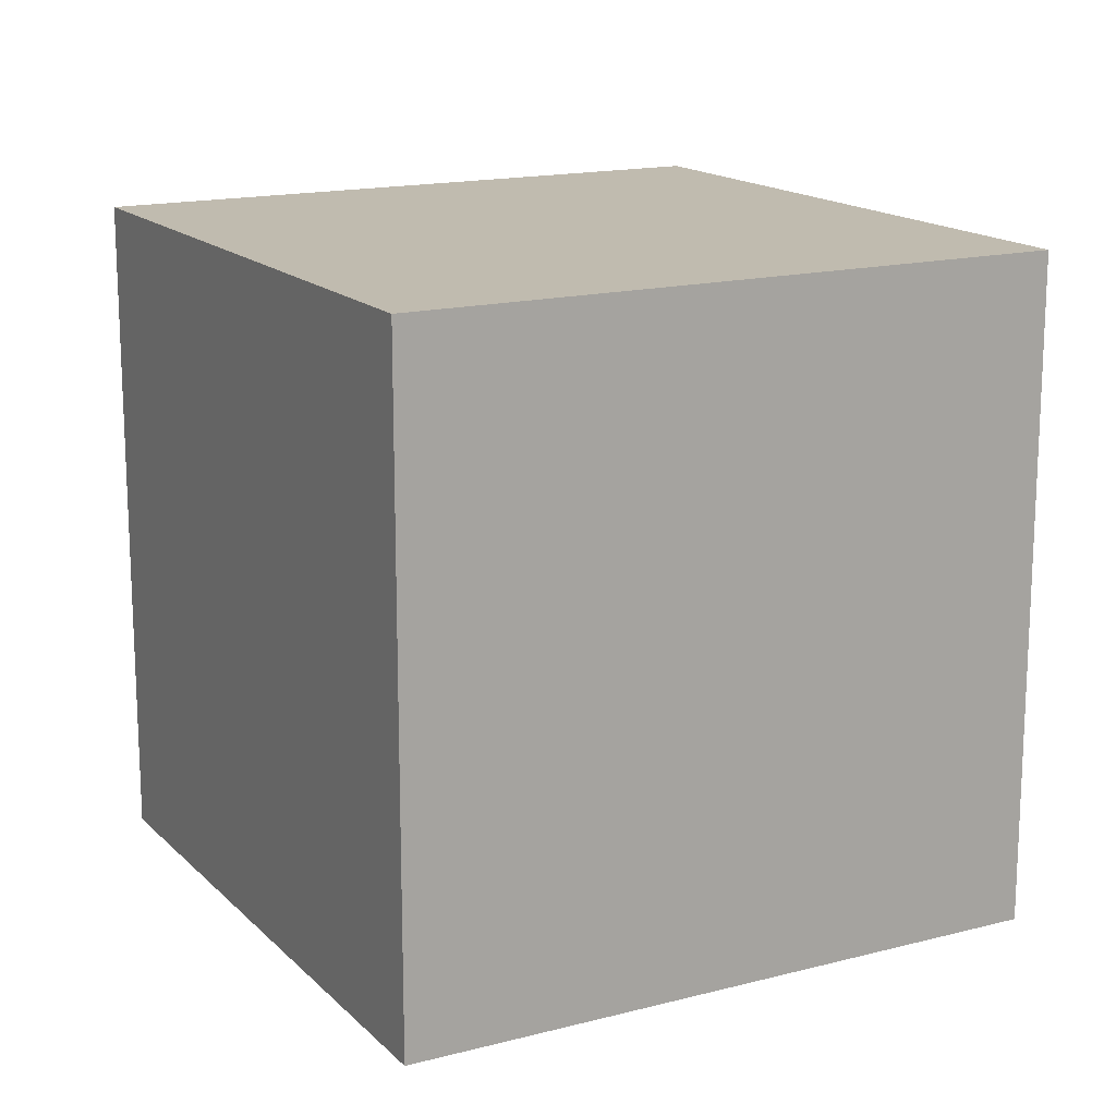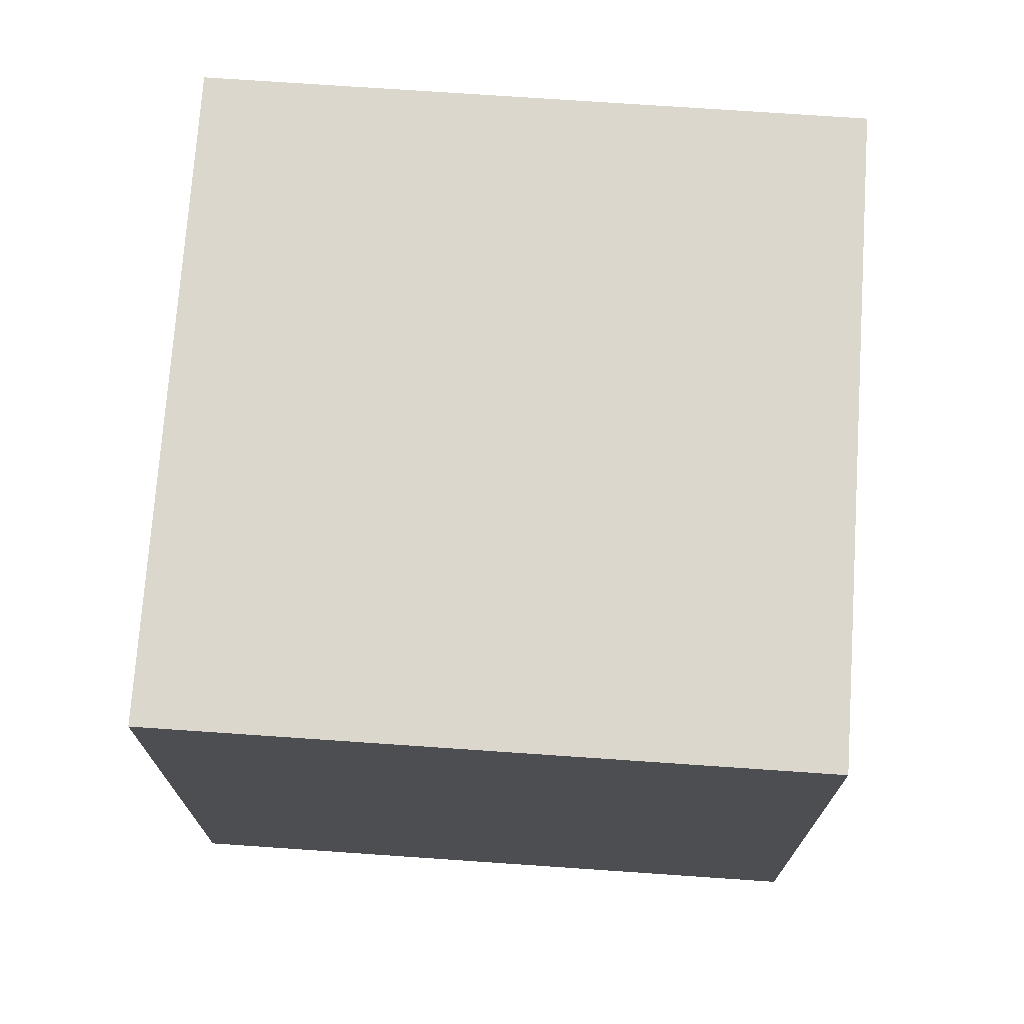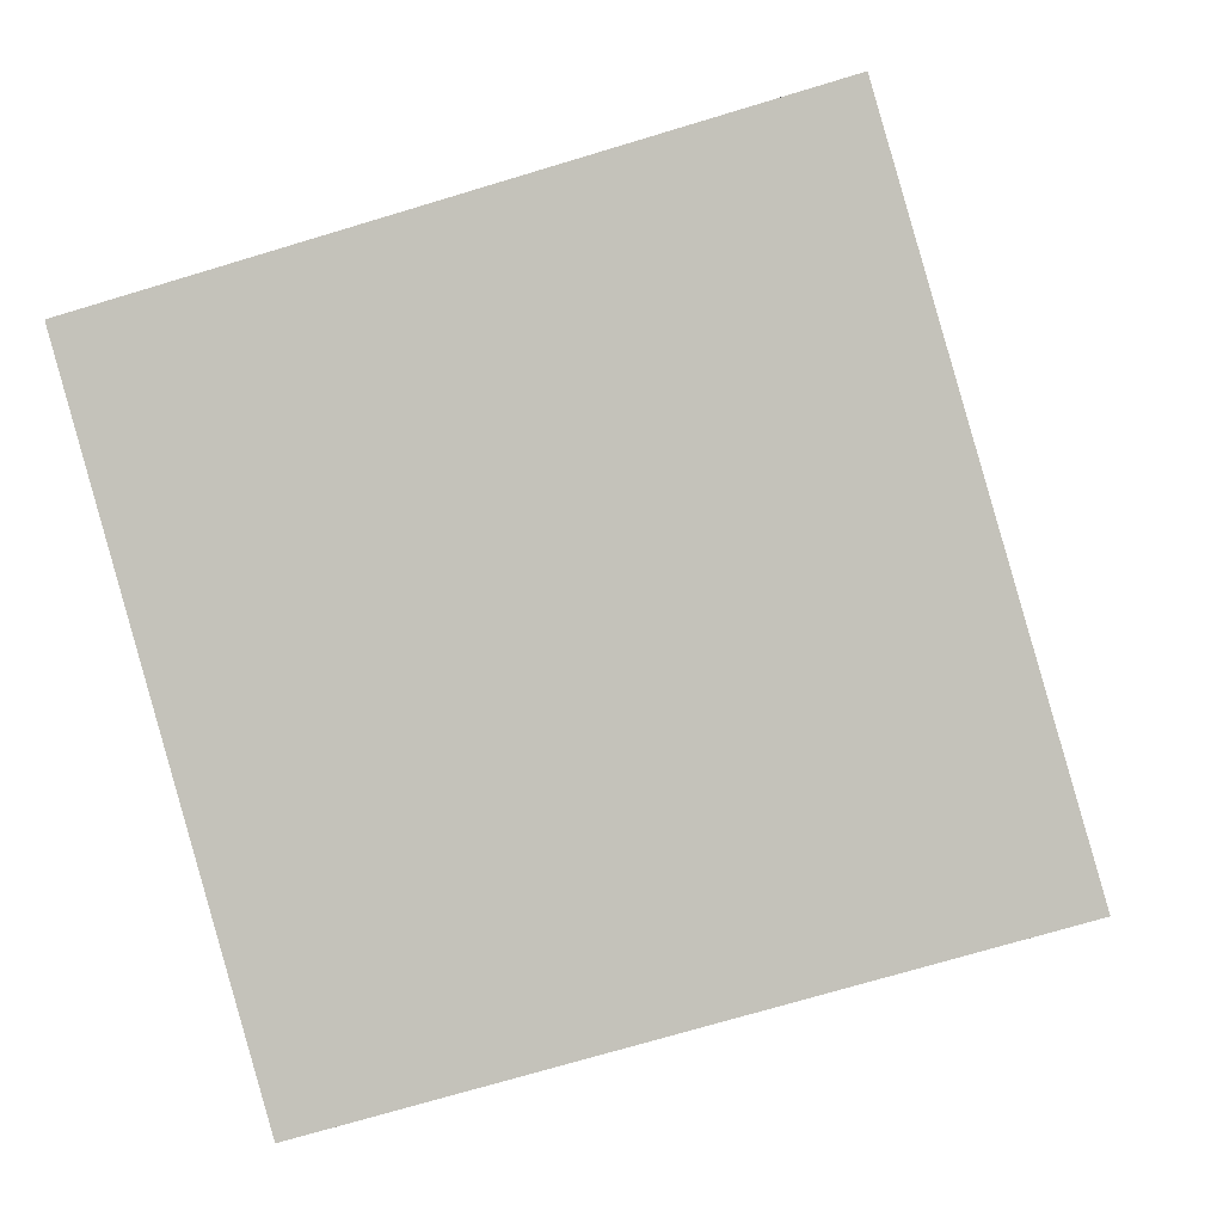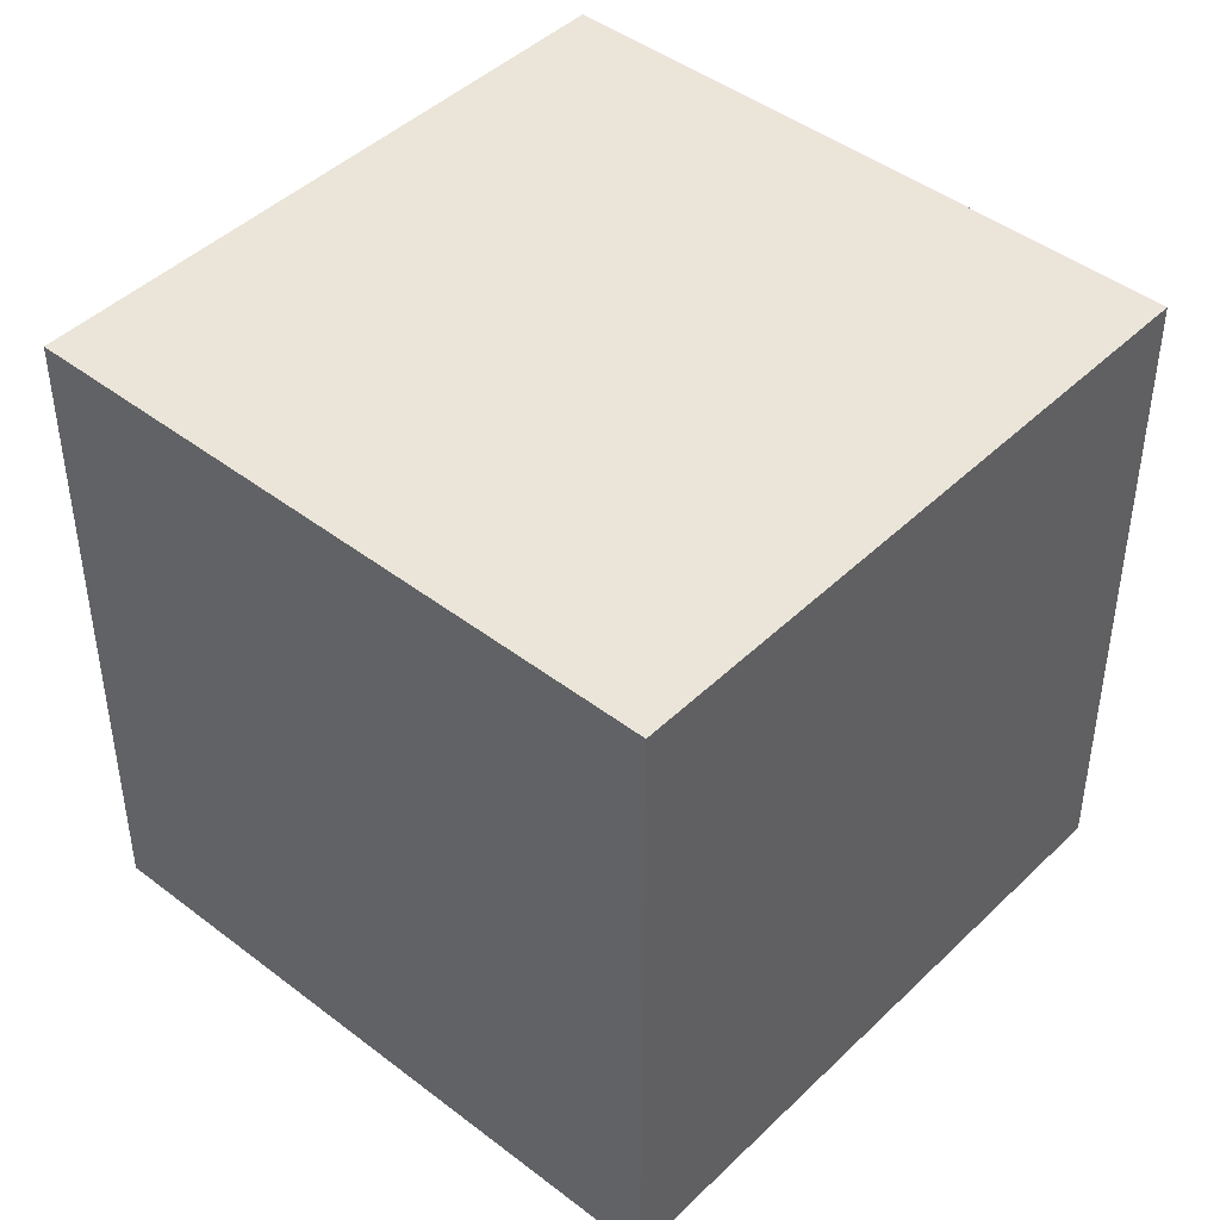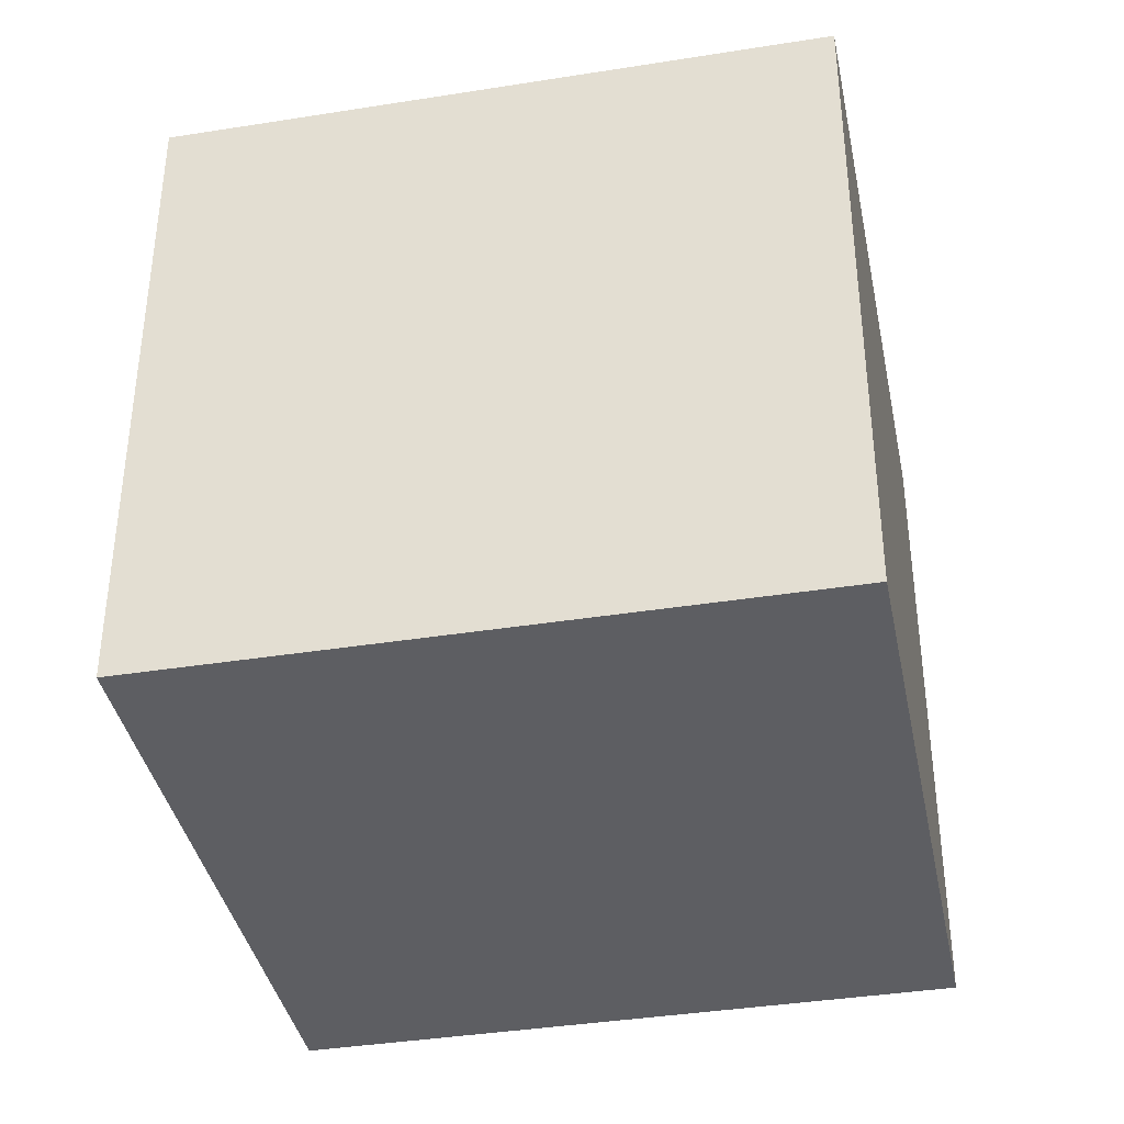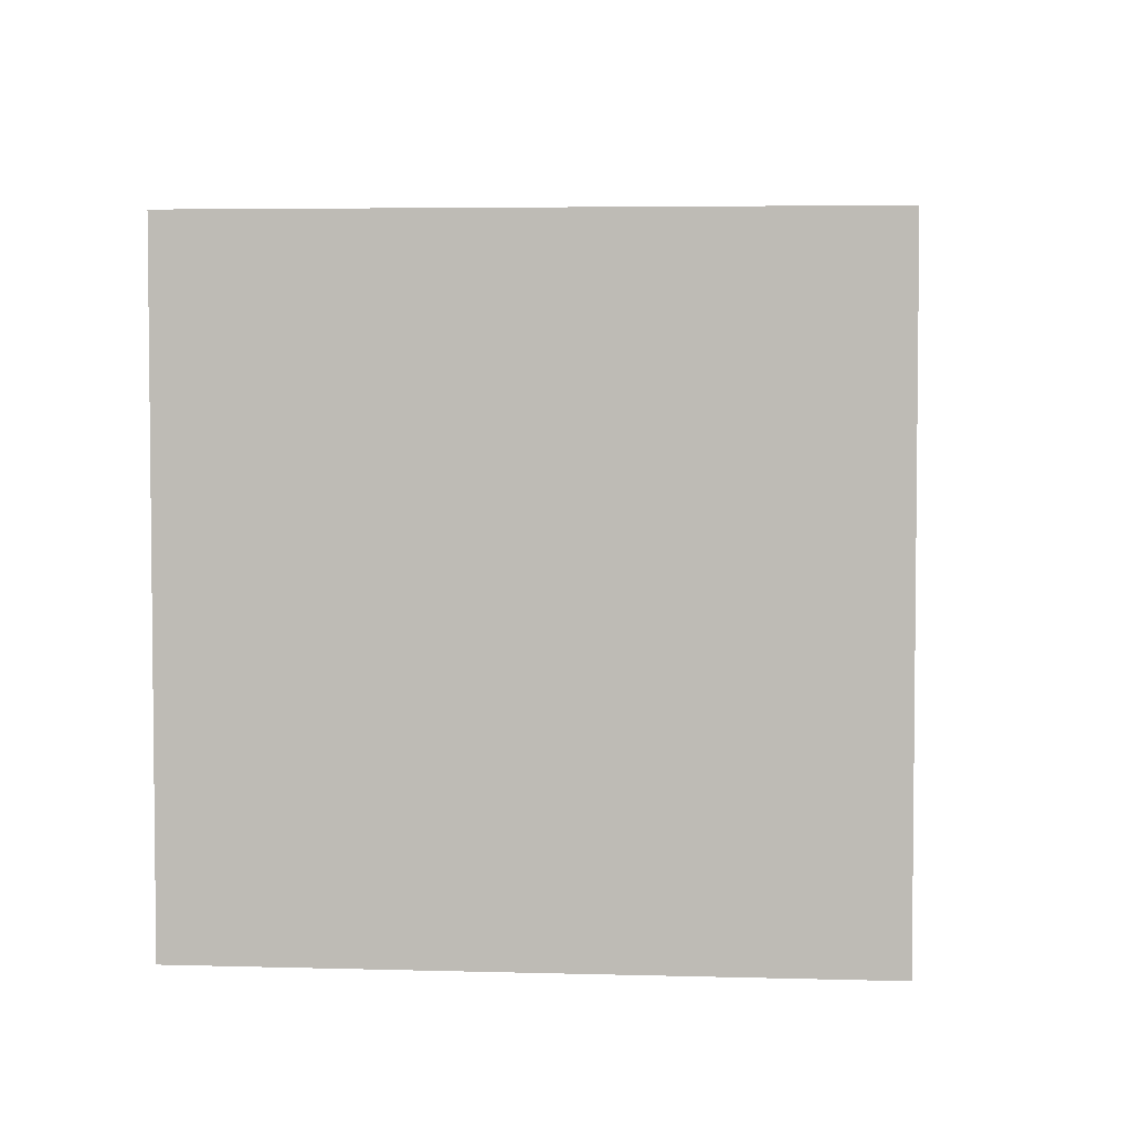
<metadata>
{"format":"obj","ext":"obj","renderer":"f3d","projection":"perspective","resolution":1024,"background":"white","views":[{"elev":15.9,"azim":131.5,"up":"+Z"},{"elev":73.0,"azim":-106.1,"up":"+Z"},{"elev":-70.6,"azim":-73.1,"up":"+Y"},{"elev":44.6,"azim":111.8,"up":"+Z"},{"elev":-38.6,"azim":171.3,"up":"+Z"},{"elev":4.3,"azim":75.5,"up":"+Z"}]}
</metadata>
<code>
o Cube
v -1.282 -0.597 -1
v -1.282 -0.597 1
v -0.597 1.282 1
v -0.597 1.282 -1
v 0.597 -1.282 -1
v 0.597 -1.282 1
v 1.282 0.597 1
v 1.282 0.597 -1
f 1 2 4
f 5 8 7
f 1 5 2
f 2 6 3
f 3 7 8
f 5 1 4
f 2 3 4
f 6 5 7
f 5 6 2
f 6 7 3
f 4 3 8
f 8 5 4

</code>
